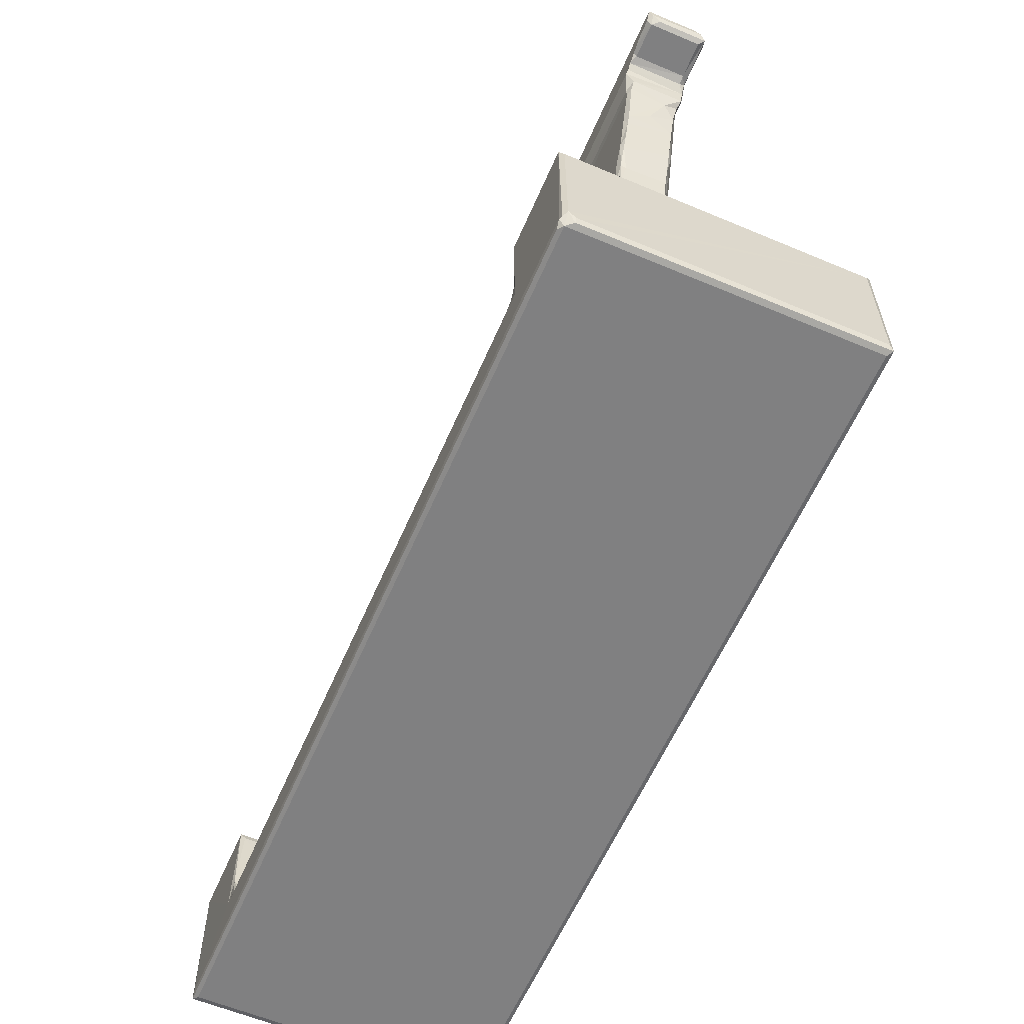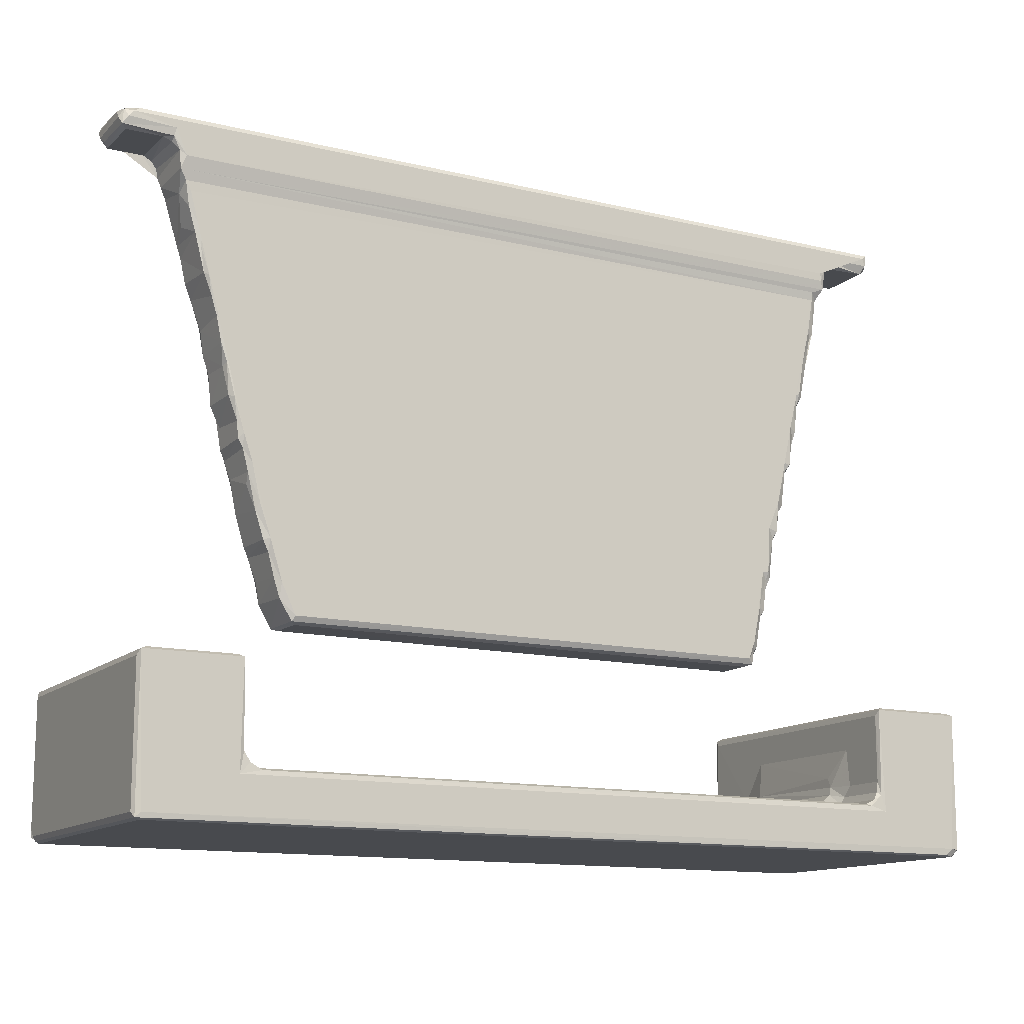
<metadata>
{"format":"obj","ext":"obj","renderer":"f3d","projection":"perspective","resolution":1024,"background":"white","views":[{"elev":-60.1,"azim":66.7,"up":"+Z"},{"elev":-13.2,"azim":151.3,"up":"+Z"}]}
</metadata>
<code>
v 0.04568 0.01613 0.03138
v -0.0004924 0.09622 0.1277
v 0.1576 -0.0004473 0.1284
v 0.1575 0.096 -0.0004986
v 17.73 0.01489 0.03087
v 1.887 -0.0005129 0.8561
v 0.04572 0.001743 2.948
v -0.0005 0.09629 2.834
v 0.1564 0.09602 3
v 1.874 5.904 3
v 0.1582 5.903 3.001
v 1.97 0.00533 2.949
v 2.154 0.01528 0.9617
v 2.137 0.1363 1.091
v 2.304 0.09595 0.9995
v 1.998 0.03157 1.421
v 2.035 0.09578 1.249
v 2 0.09556 2.836
v 2.138 1.348 1.093
v 2.284 1.346 1.011
v 2.035 1.227 1.249
v 2.004 1.208 1.464
v 2.121 1.661 1.315
v 3.186 1.329 0.9996
v 2.846 1.658 1.059
v 2.001 1.782 2.234
v 1.874 0.0967 3
v 2.089 1.839 1.515
v 2.26 1.675 1.189
v 2.566 1.666 1.094
v 2.13 4.435 1.315
v 2.084 4.408 1.485
v 2.28 4.398 1.177
v 2.681 4.51 1.073
v 2.074 4.319 1.684
v 1.999 5.905 2.837
v 16.09 -0.0004784 0.8588
v 2.844 4.439 1.06
v 3.288 4.952 0.9996
v 3.407 2.512 4.141
v 3.31 2.588 4.28
v 3.28 2.502 4.484
v 3.502 2.447 4.26
v 3.524 2.619 4.097
v 3.207 2.615 4.677
v 3.365 2.447 4.579
v 3.522 3.392 4.097
v 3.39 3.519 4.143
v 3.305 3.346 4.285
v 3.25 3.496 4.525
v 3.096 2.562 5.174
v 3.026 2.52 5.436
v 3.173 2.451 5.272
v 3.046 3.514 5.347
v 3.097 3.364 5.149
v 5.919 2.499 4.145
v 5.542 2.617 4.101
v 3.008 2.447 6.097
v 5.82 2.447 4.259
v 2.98 2.53 5.767
v 2.841 2.52 6.186
v 2.987 3.401 5.686
v 2.87 3.515 6.095
v 2.756 2.618 6.588
v 2.759 2.527 6.787
v 2.846 2.447 7.011
v 2.643 2.502 7.226
v 2.757 3.375 6.554
v 2.733 3.361 6.842
v 2.64 2.447 7.774
v 5.875 3.392 4.102
v 15.7 0.09596 0.9995
v 6.488 2.618 4.099
v 6.888 3.391 4.098
v 9.648 2.447 4.259
v 9.827 2.499 4.145
v 9.45 2.618 4.1
v 2.542 2.642 7.67
v 2.469 2.505 7.965
v 2.554 3.299 7.484
v 2.675 3.552 7.133
v 2.374 2.633 8.319
v 2.408 2.489 8.465
v 2.415 2.447 8.685
v 2.222 2.517 8.8
v 2.426 3.375 8.079
v 2.475 3.49 7.755
v 2.331 3.356 8.476
v 2.152 2.621 9.116
v 2.187 2.447 9.453
v 2.299 2.447 9.453
v 2.067 2.516 9.529
v 2.276 3.559 8.696
v 2.186 3.383 8.936
v 2.072 3.516 9.492
v 1.98 2.607 10.07
v 1.999 2.476 10.28
v 1.998 2.447 10.7
v 1.981 3.35 10.01
v 1.829 2.531 10.51
v 1.796 2.603 10.73
v 1.815 2.45 11.01
v 1.825 3.378 10.47
v 1.782 3.369 10.79
v 1.719 2.494 11.11
v 1.575 2.577 11.6
v 1.625 2.449 11.8
v 1.516 3.515 11.86
v 1.484 2.506 12.04
v 1.38 2.566 12.56
v 1.547 2.443 12.67
v 1.287 2.518 12.88
v 1.276 2.348 13.1
v 1.222 2.388 13.28
v 1.343 3.347 12.68
v 1.221 3.572 13.27
v 0.05399 2.373 13.56
v -0.01374 2.434 13.81
v 0.07568 2.345 13.83
v 0.157 2.454 13.5
v 0.1091 2.416 13.88
v 0.05853 2.61 13.96
v 0.3321 2.459 13.97
v 0.3338 2.367 13.94
v 0.01668 3.559 13.6
v 0.9249 3.569 13.5
v -0.0003765 3.569 13.85
v 0.1567 3.569 13.97
v 0.04623 3.678 13.94
v 0.9249 2.454 13.5
v 1.109 2.354 13.56
v 1.099 2.411 13.43
v 7.229 2.447 12.5
v 5.757 2.434 12.72
v 16.74 2.347 13.12
v 9.75 2.434 12.72
v 17.84 2.454 13.97
v 17.99 2.347 13.85
v 17.95 2.367 13.94
v -0.0005174 5.903 0.1346
v 0.1571 5.904 -0.0004991
v 0.04548 5.823 0.03076
v 0.04671 5.984 0.1407
v 0.1954 6 0.1606
v 0.3343 5.984 0.03067
v 1.89 6 0.8558
v -0.0004894 5.904 2.834
v 0.04617 5.996 2.947
v 1.968 5.998 2.947
v 2.04 4.832 1.246
v 2.143 4.812 1.094
v 2 4.891 2.229
v 2.31 4.852 1.002
v 2 4.977 1.472
v 2.304 5.904 0.9994
v 2.137 5.945 1.091
v 2 5.904 1.472
v 2.036 5.904 1.249
v 1.977 5.985 1.189
v 2.238 5.985 0.9599
v 17.85 6 0.1263
v 15.7 5.904 0.9995
v 3.505 3.586 4.253
v 3.336 3.514 4.436
v 3.365 3.586 4.615
v 3.144 3.512 5.216
v 3.198 3.583 5.402
v 6.106 3.522 4.144
v 2.969 3.514 6.022
v 3.088 3.586 6.194
v 2.946 3.586 6.215
v 2.754 3.511 6.986
v 2.89 3.586 7.187
v 16.47 3.586 12.48
v 9.981 3.394 4.102
v 14.06 3.586 4.253
v 10.06 3.522 4.144
v 2.626 3.586 7.805
v 2.579 3.512 7.617
v 2.38 3.512 8.554
v 2.491 3.586 8.743
v 2.153 3.511 9.401
v 2.238 3.586 9.565
v 1.89 3.525 10.31
v 2.114 3.586 10.33
v 2.002 3.512 10.13
v 1.968 3.586 10.37
v 1.848 3.586 11.13
v 1.738 3.507 11.02
v 1.602 3.51 11.7
v 1.657 3.585 11.92
v 1.537 3.587 12.66
v 1.398 3.507 12.68
v 1.283 3.663 12.93
v 1.55 3.628 12.83
v 1.358 3.713 13.11
v 1.202 3.676 13.47
v 1.37 3.722 13.29
v 0.1638 3.606 13.5
v 0.08008 3.703 13.69
v 0.1574 3.722 13.84
v 0.9248 3.678 13.56
v 1.31 3.722 13.68
v 1.099 3.514 13.43
v 17.74 3.722 13.84
v 17.6 3.679 13.94
v 17.84 0.09629 -0.0004882
v 17.84 5.904 -0.0004989
v 17.86 -0.0006051 0.1505
v 15.7 0.0149 0.96
v 14.71 1.049 0.9997
v 10.46 2.619 4.099
v 14.08 2.447 4.258
v 14.12 2.499 4.148
v 13.24 2.617 4.1
v 14.77 4.241 0.9998
v 15.69 1.146 1.002
v 14.97 1.403 1.032
v 15.2 1.571 1.077
v 14.03 2.617 4.104
v 14.46 2.447 5.314
v 15.27 2.447 8.011
v 14.28 2.447 4.62
v 14 3.394 4.102
v 14.39 2.512 4.612
v 14.48 2.501 5.029
v 14.51 2.62 5.023
v 14.65 2.519 5.515
v 14.62 3.5 5.461
v 14.49 3.496 4.969
v 14.7 2.447 5.971
v 14.75 2.543 5.709
v 14.84 2.453 6.243
v 14.94 2.543 6.347
v 14.91 3.499 6.248
v 14.99 2.447 7.066
v 15.04 2.501 6.91
v 15.11 2.616 7.02
v 17.96 0.01617 0.07246
v 18 0.1013 0.2699
v 18 0.2431 0.1278
v 17.95 0.2427 0.0307
v 17.95 5.985 0.03072
v 18 5.903 2.834
v 15.87 0.02364 1.092
v 16 0.0925 1.325
v 16.03 0.01524 1.383
v 16 1.075 1.468
v 15.96 1.031 1.249
v 16.03 0.003482 2.946
v 16 1.124 1.959
v 15.5 1.45 1.091
v 15.85 1.39 1.131
v 15.86 1.031 1.091
v 15.92 1.454 1.484
v 16 1.608 2.233
v 16 0.09629 2.834
v 16.13 0.09593 3
v 16.03 5.993 2.948
v 16.13 5.904 3
v 15.73 1.53 1.242
v 15.83 1.681 1.348
v 15.9 1.636 1.536
v 16 4.721 2.253
v 15.51 4.336 1.094
v 15.7 4.443 1.216
v 15.83 4.336 1.344
v 15.9 4.173 1.542
v 15.91 3.032 1.662
v 17.95 0.005827 2.95
v 18 0.09647 2.835
v 17.84 0.09648 3
v 16.48 2.447 12.49
v 13.65 2.434 12.72
v 15.69 2.447 10.09
v 15.21 2.51 7.411
v 15.31 2.556 7.608
v 15.21 3.505 7.453
v 15.09 3.504 6.999
v 15.48 2.448 8.575
v 15.61 2.447 9.463
v 15.98 2.447 10.74
v 16.21 2.447 11.73
v 15.4 2.495 8.252
v 15.37 2.615 8.045
v 15.54 2.537 8.489
v 15.53 3.482 8.487
v 15.63 2.626 9.099
v 15.62 2.496 9.247
v 15.72 2.531 9.488
v 15.63 3.372 9.076
v 15.81 2.497 10.04
v 15.82 2.608 9.972
v 15.72 3.514 9.514
v 16.01 2.506 10.61
v 16.14 2.505 10.94
v 16.12 3.5 10.88
v 16.26 2.52 11.44
v 16.34 2.525 11.68
v 16.44 2.976 11.92
v 16.51 2.434 12.72
v 16.48 2.508 12.16
v 16.62 2.502 12.63
v 16.61 3.284 12.49
v 16.73 2.518 12.86
v 16.79 2.379 13.29
v 17.67 3.569 13.97
v 16.9 2.377 13.44
v 17.11 2.357 13.57
v 16.9 3.569 13.43
v 17.08 2.454 13.5
v 17.08 3.569 13.5
v 17.85 2.354 13.61
v 17.84 2.454 13.5
v 17.84 3.569 13.5
v 17.99 2.439 13.68
v 17.95 2.606 13.56
v 15.63 5.985 0.96
v 14.36 3.586 4.88
v 16.07 6 0.8731
v 15.17 4.344 1.076
v 15.1 4.671 1
v 14.11 3.521 4.146
v 15.03 3.586 7.175
v 14.37 3.509 4.575
v 14.61 3.586 5.725
v 14.74 3.512 5.695
v 14.86 3.585 6.415
v 15.06 3.365 6.778
v 18 5.904 0.1281
v 15.92 4.156 1.706
v 15.48 4.519 1.068
v 15.87 4.657 1.096
v 15.93 4.544 1.461
v 16 4.784 1.502
v 16 5.903 2.834
v 15.7 4.784 0.9996
v 15.96 4.773 1.249
v 15.86 5.978 1.086
v 15.98 5.97 1.284
v 16 5.904 1.472
v 17.84 5.904 2.999
v 17.95 5.995 2.947
v 16.72 3.647 12.88
v 16.63 3.718 13.14
v 16.59 3.591 12.68
v 15.22 3.586 7.747
v 15.31 3.495 7.638
v 15.5 3.586 9.302
v 15.3 3.585 8.318
v 15.43 3.579 8.44
v 15.88 3.586 10.55
v 16.86 3.722 13.67
v 15.34 3.505 7.984
v 15.59 3.522 9.138
v 15.68 3.585 9.839
v 15.83 3.507 10.05
v 15.95 3.512 10.42
v 16.04 3.574 10.82
v 16.21 3.585 11.71
v 16.33 3.512 11.68
v 16.21 3.531 11.41
v 16.48 3.519 12.17
v 16.76 3.671 13.25
v 16.89 3.684 13.51
v 17.95 3.678 13.56
v 17.79 3.418 13.97
v 17.84 3.729 13.72
v 18.01 3.574 13.71
v 17.98 3.409 13.9
v 17.92 3.64 13.88
f 1 5 3
f 1 4 5
f 1 7 2
f 1 3 7
f 7 8 2
f 7 9 11
f 9 10 11
f 3 6 7
f 6 12 7
f 13 15 14
f 13 17 16
f 13 14 17
f 6 13 16
f 16 18 12
f 6 16 12
f 14 20 19
f 14 15 20
f 14 21 17
f 14 19 21
f 17 22 16
f 17 21 22
f 19 23 21
f 21 23 22
f 15 24 20
f 20 24 25
f 16 22 18
f 18 22 26
f 7 12 9
f 12 27 9
f 9 27 10
f 23 28 22
f 23 20 29
f 19 20 23
f 20 30 29
f 20 25 30
f 28 26 22
f 23 31 28
f 23 29 31
f 31 32 28
f 31 29 33
f 29 30 33
f 28 35 26
f 26 36 18
f 18 36 12
f 30 38 34
f 30 25 38
f 25 24 39
f 25 39 38
f 15 39 24
f 40 42 41
f 40 43 42
f 42 43 46
f 40 47 44
f 40 49 48
f 40 41 49
f 40 48 47
f 42 45 50
f 42 49 41
f 42 50 49
f 51 53 52
f 51 52 54
f 42 51 45
f 42 53 51
f 42 46 53
f 45 51 55
f 40 56 43
f 40 57 56
f 40 44 57
f 44 47 57
f 53 46 58
f 46 43 59
f 46 59 58
f 52 53 60
f 60 53 58
f 60 58 61
f 52 60 62
f 61 65 64
f 61 66 65
f 61 58 66
f 65 66 67
f 61 64 68
f 64 65 68
f 65 67 69
f 58 70 66
f 56 59 43
f 59 70 58
f 6 3 37
f 6 37 13
f 15 72 39
f 13 72 15
f 56 57 73
f 57 71 73
f 56 75 59
f 56 76 75
f 56 73 76
f 76 73 77
f 73 74 77
f 67 66 70
f 67 70 78
f 70 79 78
f 67 81 69
f 67 78 80
f 79 83 82
f 79 84 83
f 79 70 84
f 83 85 82
f 79 82 86
f 79 86 78
f 86 87 78
f 82 85 88
f 85 83 84
f 85 90 89
f 85 91 90
f 85 84 91
f 90 92 89
f 85 93 88
f 85 89 94
f 89 92 95
f 92 97 96
f 92 90 97
f 97 90 98
f 92 99 95
f 92 96 99
f 100 96 97
f 100 102 101
f 100 98 102
f 100 97 98
f 100 103 96
f 100 104 103
f 100 101 104
f 105 101 102
f 105 107 106
f 105 102 107
f 102 98 107
f 106 107 109
f 109 107 110
f 110 107 111
f 106 109 108
f 112 110 113
f 110 111 113
f 113 114 112
f 112 115 110
f 107 98 111
f 117 119 118
f 119 121 118
f 118 121 122
f 119 123 121
f 119 124 123
f 121 123 122
f 117 118 125
f 117 125 120
f 118 122 127
f 118 127 125
f 122 128 129
f 127 122 129
f 122 123 128
f 120 126 130
f 117 131 119
f 117 130 131
f 117 120 130
f 131 130 132
f 114 131 132
f 114 113 131
f 131 113 119
f 114 132 116
f 91 84 90
f 84 70 90
f 90 70 98
f 98 70 133
f 98 133 111
f 113 111 134
f 133 134 111
f 70 59 133
f 59 75 133
f 133 136 134
f 113 134 136
f 123 137 128
f 113 135 119
f 124 137 123
f 135 138 119
f 119 138 124
f 124 139 137
f 138 139 124
f 1 2 140
f 1 141 4
f 1 140 142
f 1 142 141
f 142 140 141
f 140 144 141
f 140 143 144
f 141 144 145
f 8 147 2
f 8 7 147
f 7 11 148
f 147 7 148
f 2 147 140
f 143 148 144
f 144 148 149
f 140 148 143
f 140 147 148
f 144 149 146
f 11 10 148
f 30 34 33
f 32 35 28
f 31 150 32
f 31 151 150
f 31 33 151
f 35 152 26
f 27 12 10
f 36 149 12
f 10 12 149
f 26 152 36
f 151 33 153
f 150 154 32
f 151 153 155
f 151 155 156
f 151 156 150
f 150 157 154
f 33 34 153
f 153 34 39
f 32 154 152
f 32 152 35
f 154 157 152
f 156 158 150
f 150 158 157
f 146 159 160
f 156 160 159
f 156 155 160
f 156 159 158
f 158 159 157
f 157 159 36
f 146 149 159
f 10 149 148
f 157 36 152
f 36 159 149
f 145 144 161
f 144 146 161
f 34 38 39
f 153 39 155
f 155 162 160
f 39 162 155
f 50 165 164
f 50 164 49
f 48 164 163
f 49 164 48
f 164 165 163
f 54 55 51
f 54 167 166
f 54 166 55
f 45 55 50
f 50 166 165
f 50 55 166
f 166 167 165
f 48 163 168
f 47 48 168
f 52 62 54
f 63 61 68
f 60 63 62
f 60 61 63
f 54 169 167
f 54 62 169
f 169 170 167
f 63 171 169
f 62 63 169
f 169 171 170
f 167 170 165
f 68 65 69
f 63 172 171
f 68 172 63
f 68 69 172
f 172 173 171
f 171 173 170
f 165 170 163
f 57 47 71
f 47 168 71
f 163 170 174
f 170 173 174
f 73 71 74
f 71 168 74
f 168 163 176
f 168 176 177
f 74 177 175
f 74 168 177
f 77 74 175
f 81 67 80
f 87 80 78
f 81 172 69
f 81 179 178
f 80 179 81
f 87 178 179
f 87 179 80
f 82 88 86
f 87 180 178
f 87 86 180
f 180 181 178
f 86 88 180
f 93 85 94
f 89 95 94
f 93 180 88
f 94 182 93
f 182 183 93
f 94 95 182
f 180 93 181
f 93 183 181
f 96 184 99
f 95 183 182
f 95 185 183
f 95 186 185
f 99 186 95
f 184 96 103
f 184 187 186
f 184 186 99
f 103 104 184
f 184 188 187
f 184 189 188
f 104 189 184
f 105 104 101
f 105 106 189
f 105 189 104
f 106 108 189
f 189 190 188
f 190 191 188
f 189 108 190
f 186 187 185
f 187 188 185
f 109 110 115
f 109 115 108
f 108 191 190
f 108 192 191
f 108 193 192
f 108 115 193
f 115 112 194
f 112 114 116
f 112 116 194
f 115 194 193
f 193 195 192
f 193 194 195
f 194 197 196
f 194 116 197
f 197 198 196
f 191 192 188
f 125 199 120
f 120 199 126
f 125 200 199
f 125 127 200
f 200 129 201
f 127 129 200
f 199 203 202
f 199 200 203
f 199 202 126
f 200 201 203
f 130 204 132
f 130 126 204
f 202 203 197
f 126 197 204
f 126 202 197
f 116 132 204
f 116 204 197
f 197 203 198
f 198 203 201
f 172 81 173
f 81 178 173
f 178 183 173
f 181 183 178
f 173 183 174
f 185 188 183
f 183 188 192
f 183 192 174
f 198 201 205
f 201 129 205
f 205 129 206
f 128 206 129
f 5 4 207
f 4 208 207
f 5 209 3
f 3 209 37
f 13 210 72
f 37 210 13
f 72 211 39
f 76 77 212
f 77 175 212
f 76 213 75
f 76 214 213
f 76 212 214
f 214 212 215
f 72 217 211
f 211 217 218
f 218 217 219
f 218 219 216
f 211 218 216
f 214 215 220
f 221 222 213
f 213 225 223
f 213 214 225
f 213 223 221
f 225 227 226
f 223 225 226
f 223 226 221
f 226 227 228
f 221 226 228
f 227 230 229
f 227 229 228
f 221 231 222
f 221 228 231
f 228 233 231
f 228 232 233
f 233 232 234
f 232 235 234
f 231 233 222
f 222 233 236
f 233 234 237
f 237 234 238
f 233 237 236
f 5 207 209
f 209 240 239
f 209 207 240
f 240 242 241
f 207 242 240
f 242 243 241
f 207 243 242
f 241 244 240
f 210 245 72
f 37 245 210
f 245 247 246
f 245 37 247
f 245 246 249
f 246 248 249
f 247 250 246
f 247 37 250
f 217 252 219
f 217 253 252
f 72 254 217
f 72 245 254
f 245 249 254
f 217 254 253
f 254 249 253
f 249 248 253
f 253 248 255
f 248 246 251
f 248 251 255
f 250 257 246
f 246 257 251
f 251 257 256
f 250 258 259
f 257 250 259
f 252 253 261
f 255 263 262
f 261 255 262
f 261 253 255
f 255 256 263
f 255 251 256
f 219 252 265
f 252 266 265
f 252 261 266
f 261 262 266
f 262 268 267
f 262 263 268
f 266 262 267
f 263 256 269
f 263 269 268
f 256 264 269
f 259 258 260
f 256 257 264
f 37 209 270
f 209 239 270
f 239 271 270
f 239 240 271
f 240 244 271
f 250 270 258
f 37 270 250
f 270 272 258
f 258 272 260
f 133 273 136
f 273 274 136
f 113 136 274
f 213 222 75
f 75 222 133
f 237 238 276
f 236 237 276
f 236 276 222
f 238 279 278
f 238 278 276
f 133 222 275
f 222 281 275
f 222 280 281
f 113 274 135
f 133 275 273
f 275 282 273
f 273 282 283
f 276 277 222
f 277 285 284
f 222 277 284
f 284 285 286
f 222 284 280
f 284 286 280
f 286 288 280
f 280 288 289
f 280 289 281
f 289 288 290
f 286 291 288
f 286 287 291
f 289 290 281
f 290 293 292
f 281 290 292
f 281 292 275
f 275 292 282
f 292 295 282
f 292 293 295
f 295 296 282
f 295 297 296
f 282 298 283
f 282 296 298
f 298 299 283
f 273 301 274
f 283 299 302
f 283 302 273
f 273 302 303
f 302 299 304
f 302 304 303
f 299 300 304
f 135 274 301
f 273 303 301
f 303 305 301
f 135 301 305
f 303 304 305
f 135 306 308
f 135 309 138
f 135 308 309
f 306 310 308
f 308 311 309
f 308 312 311
f 308 310 312
f 309 311 314
f 309 314 313
f 309 313 138
f 311 315 314
f 311 312 315
f 313 316 138
f 313 314 316
f 314 317 316
f 141 208 4
f 141 145 208
f 145 161 243
f 208 145 243
f 39 211 162
f 146 160 318
f 162 318 160
f 163 174 176
f 212 224 215
f 212 175 224
f 175 177 224
f 176 174 319
f 211 216 162
f 161 146 320
f 146 318 320
f 216 219 321
f 321 265 322
f 216 321 322
f 216 322 162
f 177 176 323
f 224 177 323
f 215 224 220
f 174 324 319
f 220 224 214
f 214 323 325
f 224 323 214
f 214 325 225
f 176 325 323
f 176 319 325
f 225 230 227
f 225 325 230
f 319 230 325
f 319 229 230
f 319 326 229
f 319 324 326
f 228 327 232
f 228 229 327
f 232 327 235
f 229 326 327
f 324 328 326
f 326 235 327
f 326 328 235
f 235 329 234
f 234 329 238
f 329 235 279
f 328 279 235
f 328 324 279
f 244 241 330
f 207 208 243
f 243 330 241
f 219 265 321
f 269 264 331
f 265 332 322
f 332 266 333
f 265 266 332
f 266 334 333
f 266 267 334
f 267 268 334
f 268 269 331
f 268 335 334
f 268 331 264
f 264 257 336
f 257 259 336
f 322 332 337
f 332 333 337
f 333 335 338
f 333 334 335
f 337 333 339
f 333 340 339
f 333 338 340
f 338 341 340
f 338 335 341
f 335 268 264
f 335 264 341
f 322 337 162
f 337 339 162
f 320 318 339
f 162 339 318
f 339 340 320
f 264 336 341
f 340 259 320
f 341 259 340
f 341 336 259
f 260 342 259
f 260 272 342
f 272 270 342
f 271 343 270
f 271 244 343
f 342 270 343
f 320 343 161
f 330 243 244
f 161 343 243
f 320 259 343
f 342 343 259
f 244 243 343
f 195 194 344
f 194 196 344
f 196 198 345
f 174 192 346
f 192 344 346
f 192 195 344
f 174 347 324
f 238 329 279
f 276 348 277
f 276 278 348
f 324 278 279
f 324 347 278
f 347 351 350
f 347 349 351
f 344 196 345
f 347 174 349
f 349 174 352
f 345 198 353
f 198 205 353
f 128 307 206
f 128 137 307
f 277 348 354
f 278 347 348
f 277 354 285
f 354 287 285
f 285 287 286
f 347 354 348
f 347 350 354
f 287 354 351
f 350 351 354
f 288 291 290
f 287 355 291
f 351 355 287
f 351 349 355
f 349 356 355
f 290 291 294
f 290 294 293
f 293 294 357
f 355 356 294
f 291 355 294
f 356 357 294
f 349 352 356
f 293 358 295
f 293 357 358
f 295 358 297
f 356 352 357
f 357 352 358
f 358 359 297
f 352 359 358
f 352 360 359
f 352 174 360
f 296 297 298
f 297 361 298
f 299 361 300
f 298 361 299
f 359 362 297
f 359 360 362
f 297 362 361
f 362 360 361
f 361 363 300
f 360 363 361
f 360 174 363
f 300 363 304
f 304 344 305
f 305 364 135
f 305 344 364
f 135 364 306
f 304 346 344
f 304 363 346
f 174 346 363
f 344 345 364
f 306 364 310
f 364 365 310
f 345 365 364
f 345 353 365
f 310 365 312
f 365 353 366
f 312 366 315
f 312 365 366
f 366 353 368
f 137 367 307
f 353 205 368
f 317 369 316
f 317 366 369
f 314 366 317
f 314 315 366
f 316 370 138
f 316 369 370
f 138 370 139
f 137 370 367
f 137 139 370
f 367 371 307
f 307 205 206
f 307 371 205
f 367 370 371
f 369 371 370
f 369 366 371
f 368 371 366
f 368 205 371

</code>
